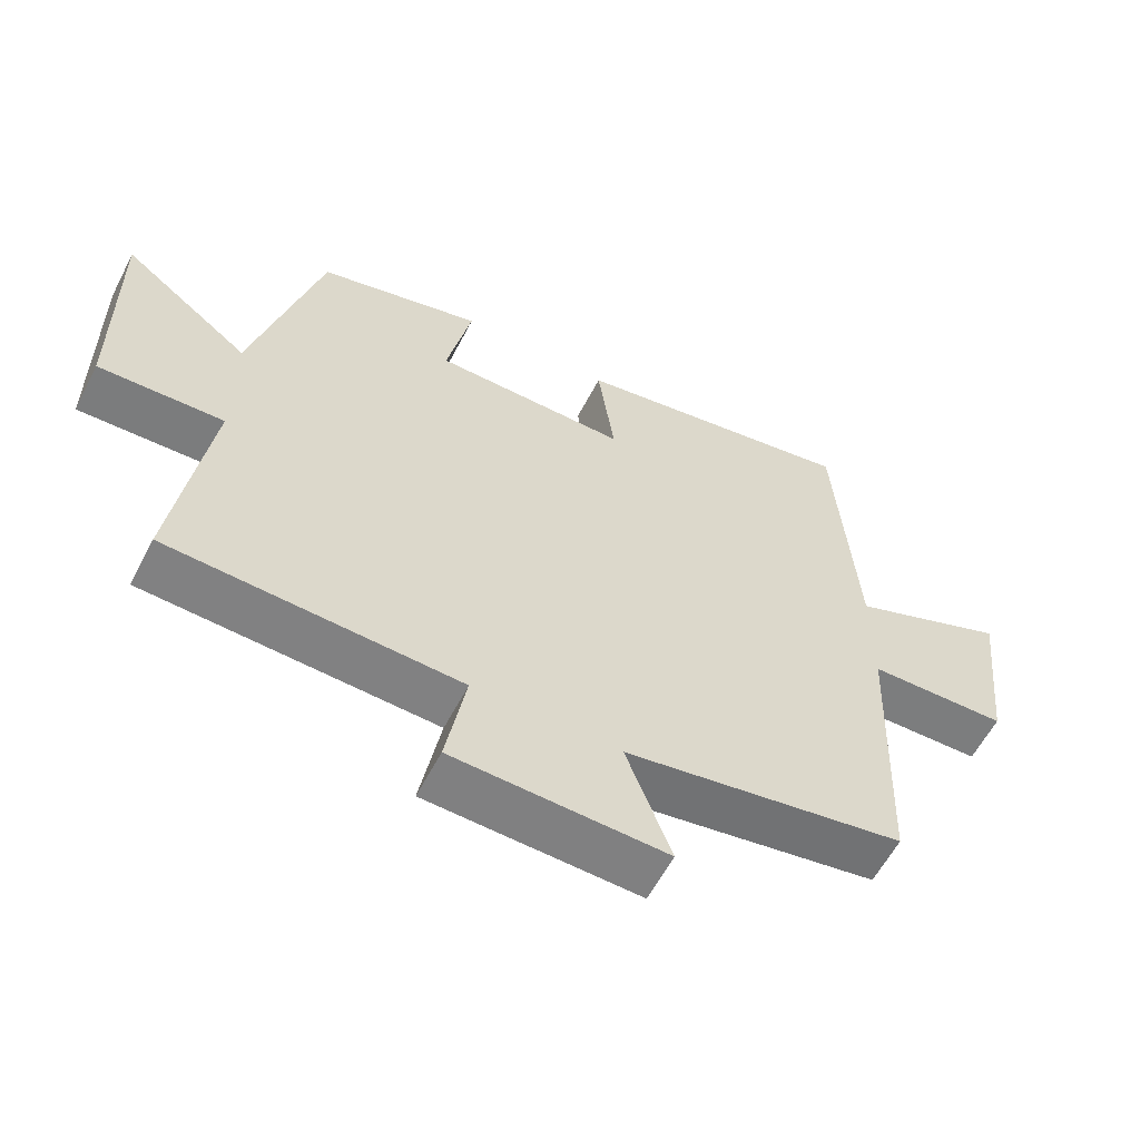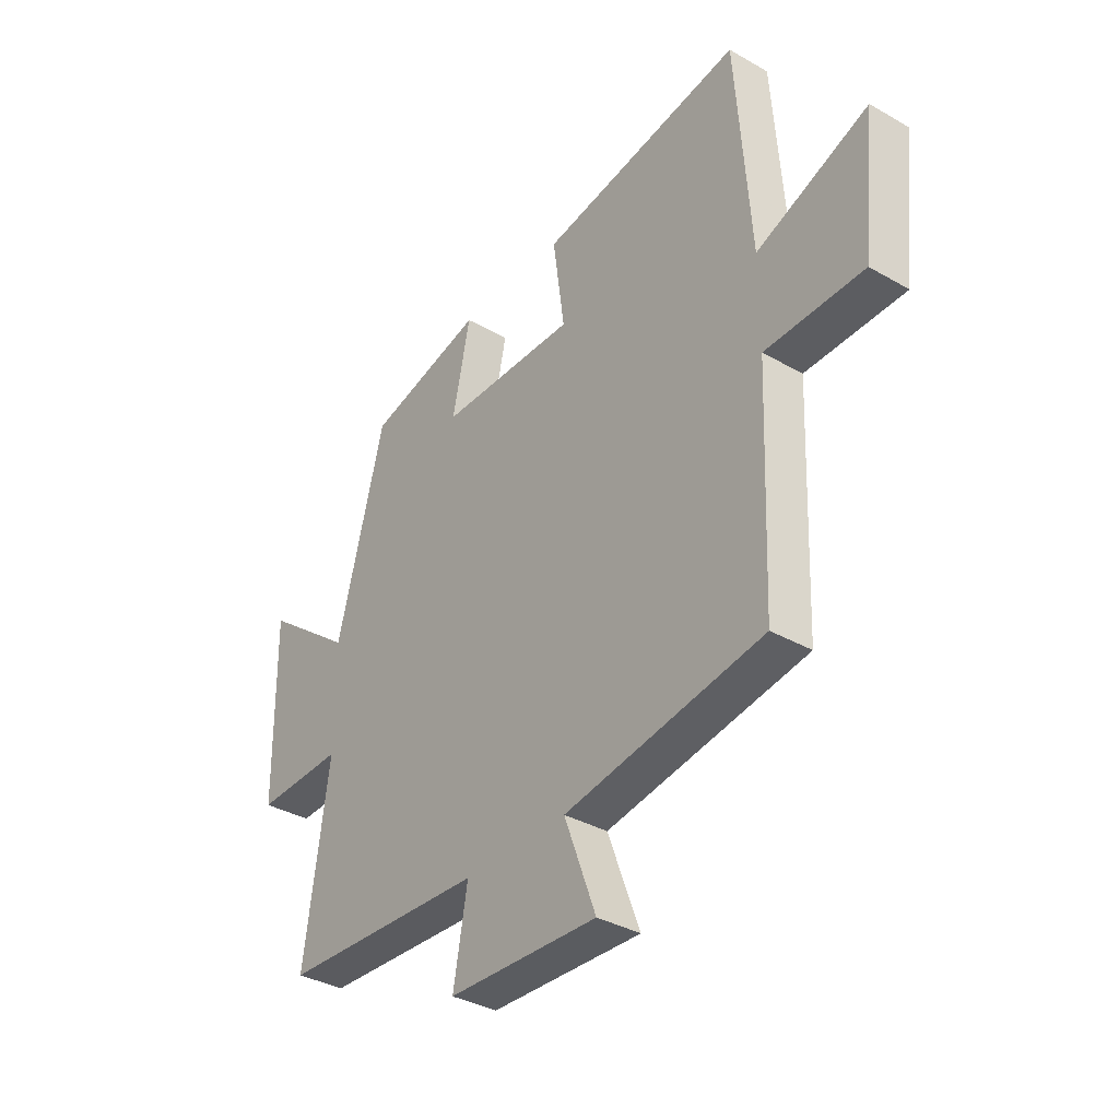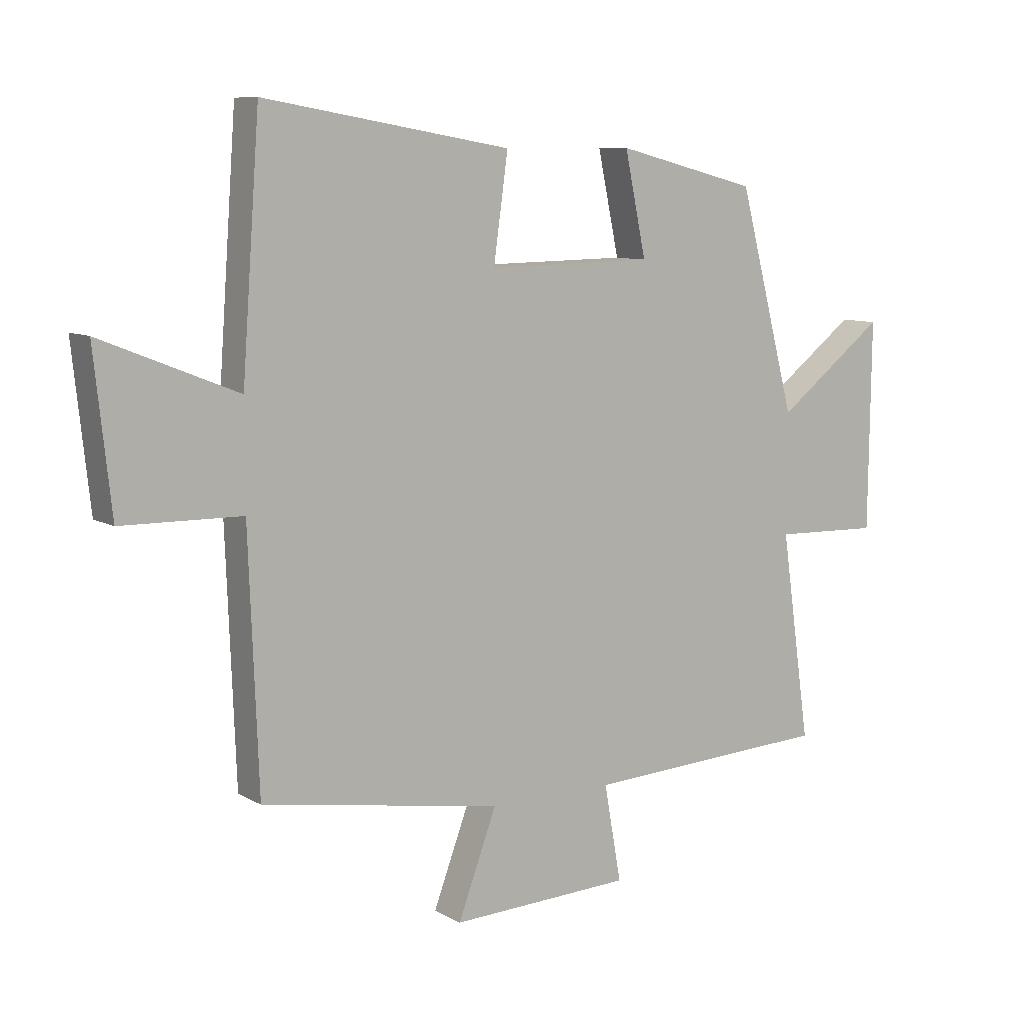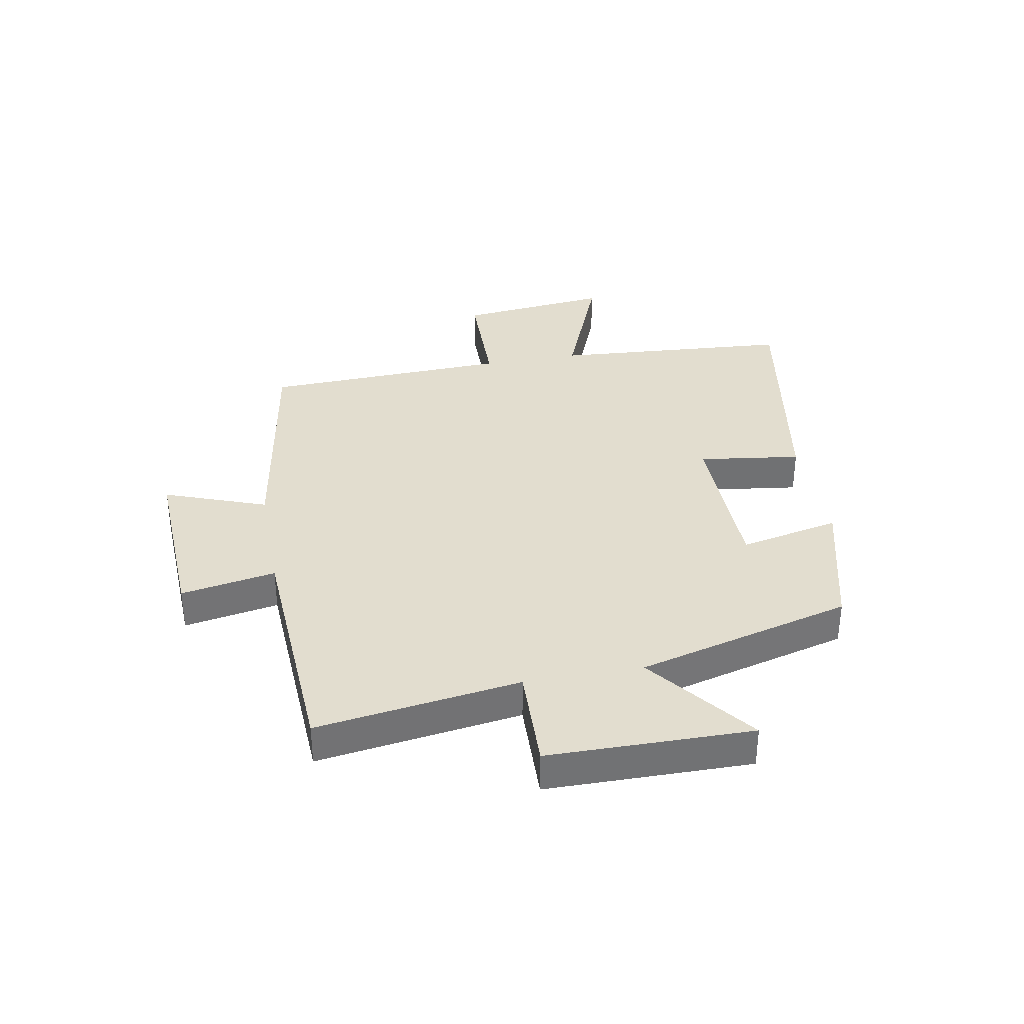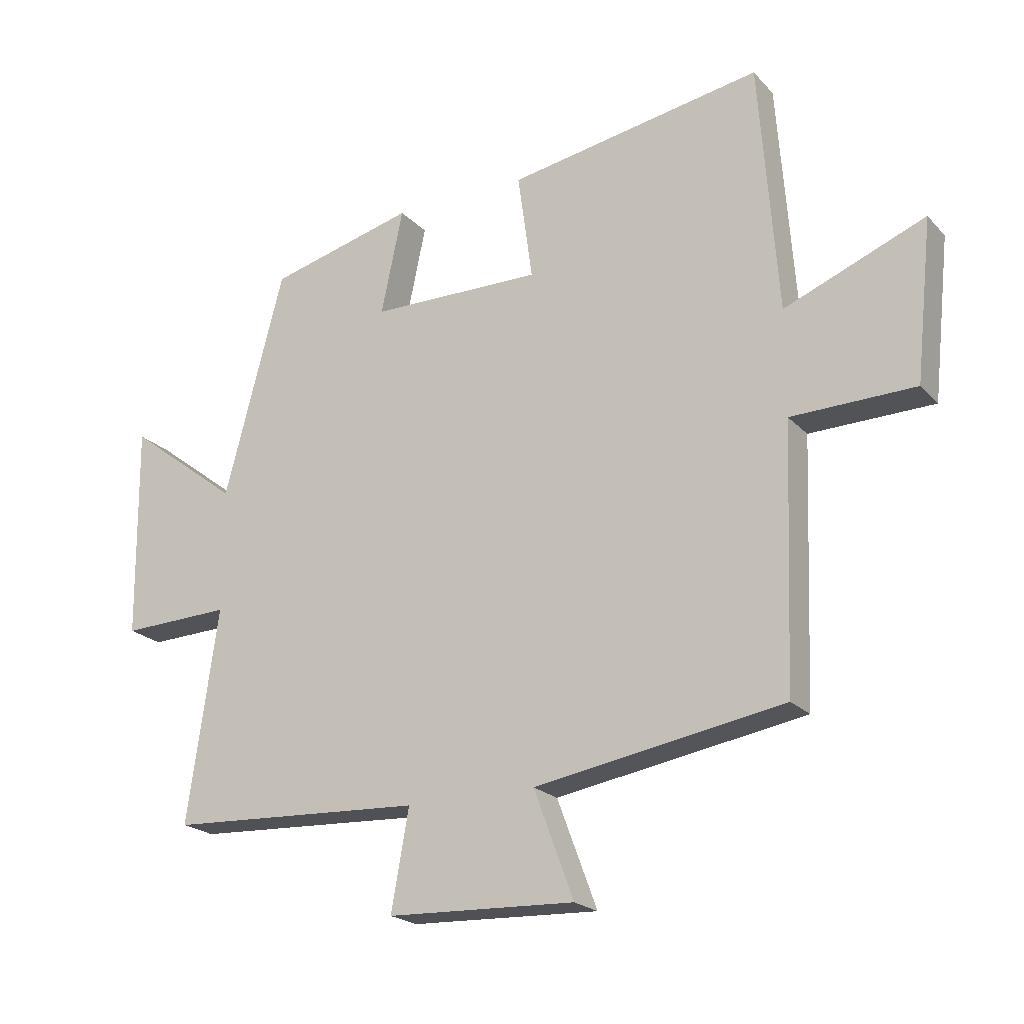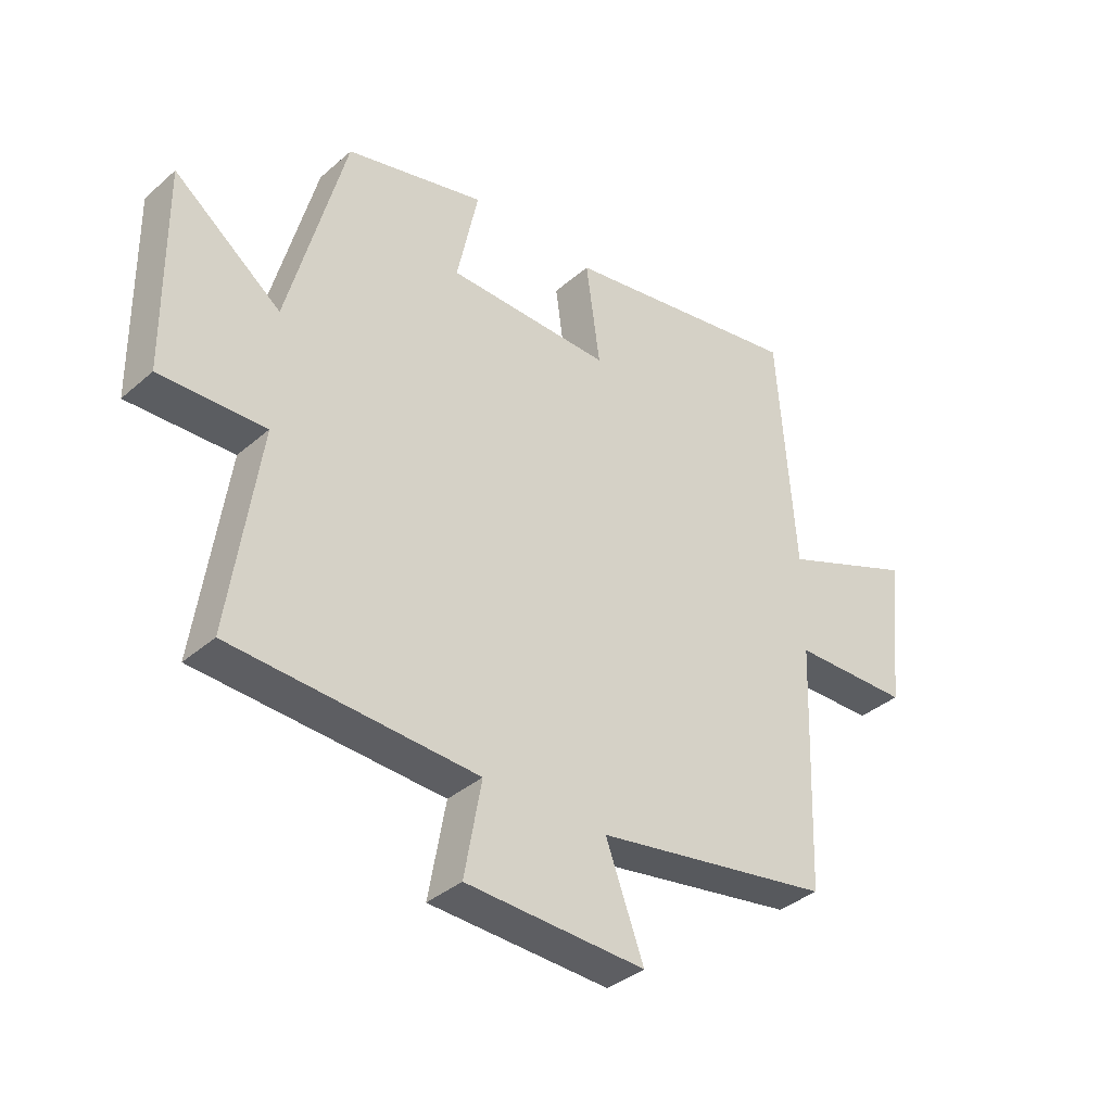
<metadata>
{"format":"obj","ext":"obj","renderer":"f3d","projection":"perspective","resolution":1024,"background":"white","views":[{"elev":-59.4,"azim":-27.4,"up":"+Z"},{"elev":-35.4,"azim":52.8,"up":"+Z"},{"elev":9.0,"azim":145.7,"up":"+Z"},{"elev":35.0,"azim":-100.5,"up":"+Y"},{"elev":-21.2,"azim":30.0,"up":"+Z"},{"elev":-36.9,"azim":-41.9,"up":"+Z"}]}
</metadata>
<code>
v -0.403 0.07 0.439
v -0.165 0.07 0.5
v -0.201 0.07 0.329
v 0.079 0.07 0.325
v 0.055 0.07 0.5
v 0.47 0.07 0.571
v 0.5 0.07 0.162
v 0.729 0.07 0.254
v 0.701 0.07 -0.006
v 0.5 0.07 -0.01
v 0.484 0.07 -0.432
v 0.079 0.07 -0.5
v 0.144 0.07 -0.674
v -0.162 0.07 -0.662
v -0.133 0.07 -0.5
v -0.55 0.07 -0.479
v -0.5 0.07 -0.131
v -0.679 0.07 -0.137
v -0.683 0.07 0.211
v -0.5 0.07 0.071
v -0.403 0 0.439
v -0.165 0 0.5
v -0.201 0 0.329
v 0.079 0 0.325
v 0.055 0 0.5
v 0.47 0 0.571
v 0.5 0 0.162
v 0.729 0 0.254
v 0.701 0 -0.006
v 0.5 0 -0.01
v 0.484 0 -0.432
v 0.079 0 -0.5
v 0.144 0 -0.674
v -0.162 0 -0.662
v -0.133 0 -0.5
v -0.55 0 -0.479
v -0.5 0 -0.131
v -0.679 0 -0.137
v -0.683 0 0.211
v -0.5 0 0.071
f 17 18 19 20
f 17 20 1 2
f 15 16 17
f 12 13 14 15
f 10 11 12 15
f 10 15 17
f 7 8 9 10
f 4 5 6 7
f 3 4 7 10
f 17 2 3
f 3 10 17
f 40 39 38 37
f 22 21 40 37
f 37 36 35
f 35 34 33 32
f 35 32 31 30
f 37 35 30
f 30 29 28 27
f 27 26 25 24
f 30 27 24 23
f 23 22 37
f 37 30 23
f 1 21 22 2
f 2 22 23 3
f 3 23 24 4
f 4 24 25 5
f 5 25 26 6
f 6 26 27 7
f 7 27 28 8
f 8 28 29 9
f 9 29 30 10
f 10 30 31 11
f 11 31 32 12
f 12 32 33 13
f 13 33 34 14
f 14 34 35 15
f 15 35 36 16
f 16 36 37 17
f 17 37 38 18
f 18 38 39 19
f 19 39 40 20
f 20 40 21 1

</code>
